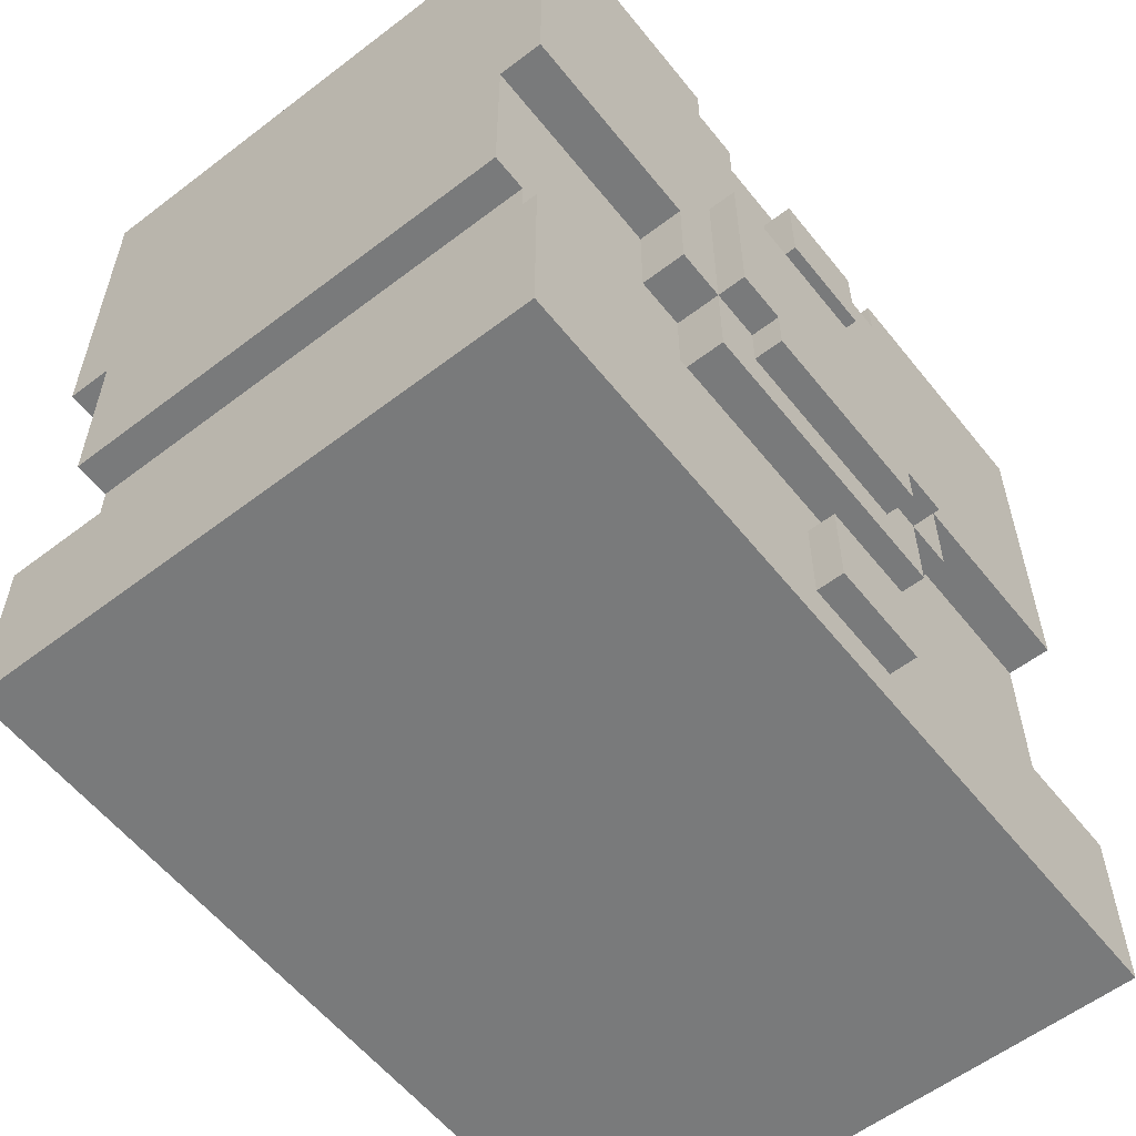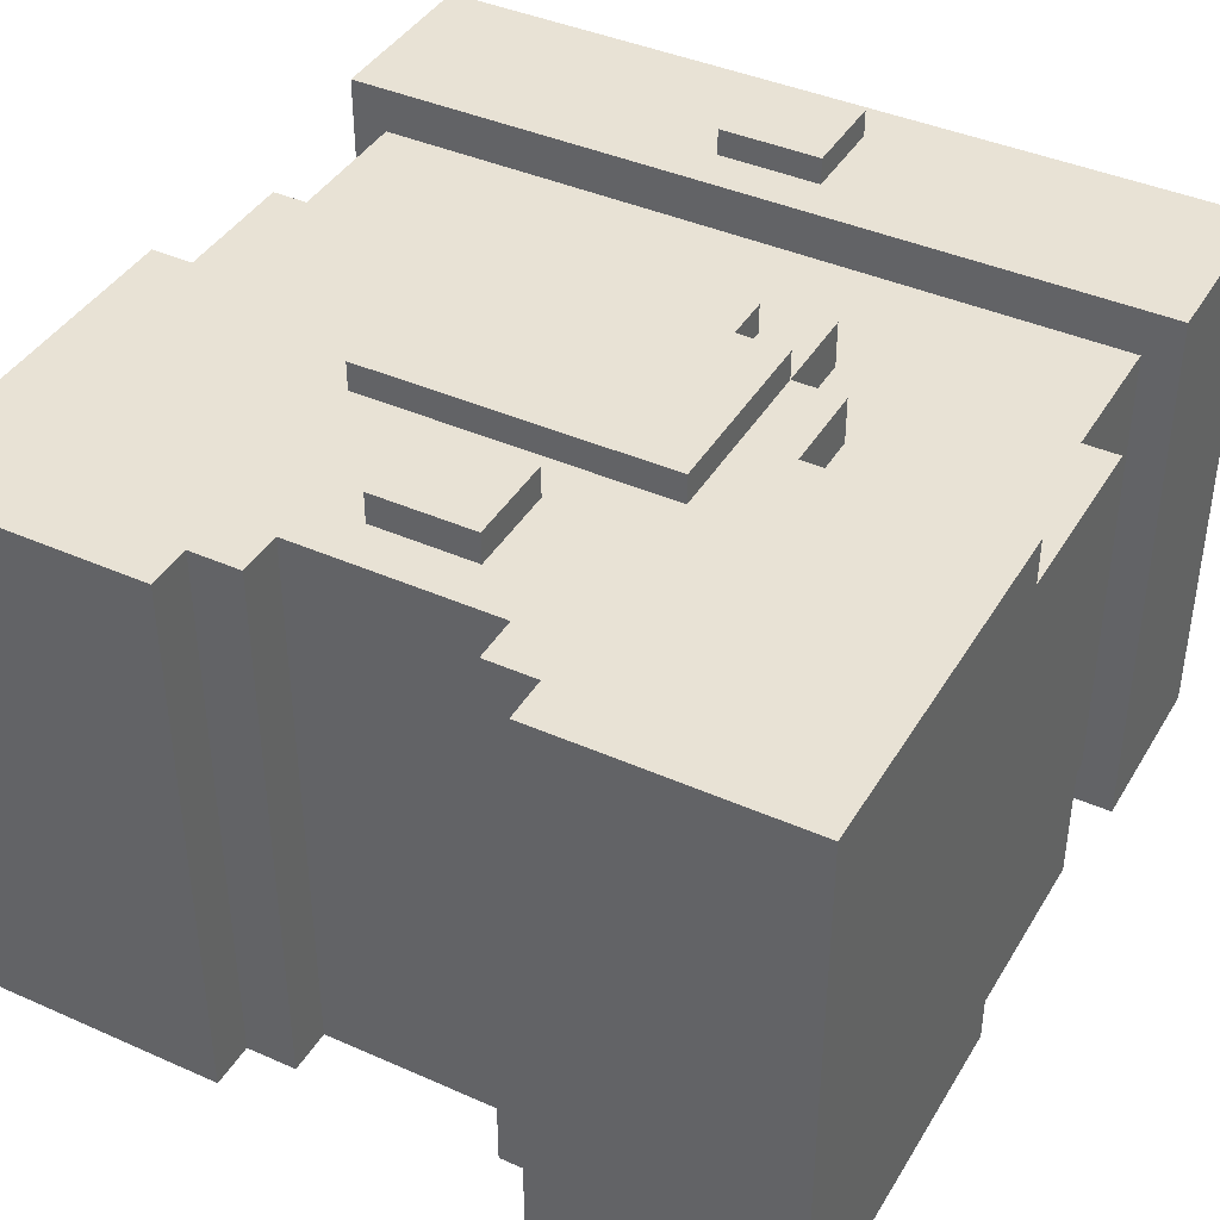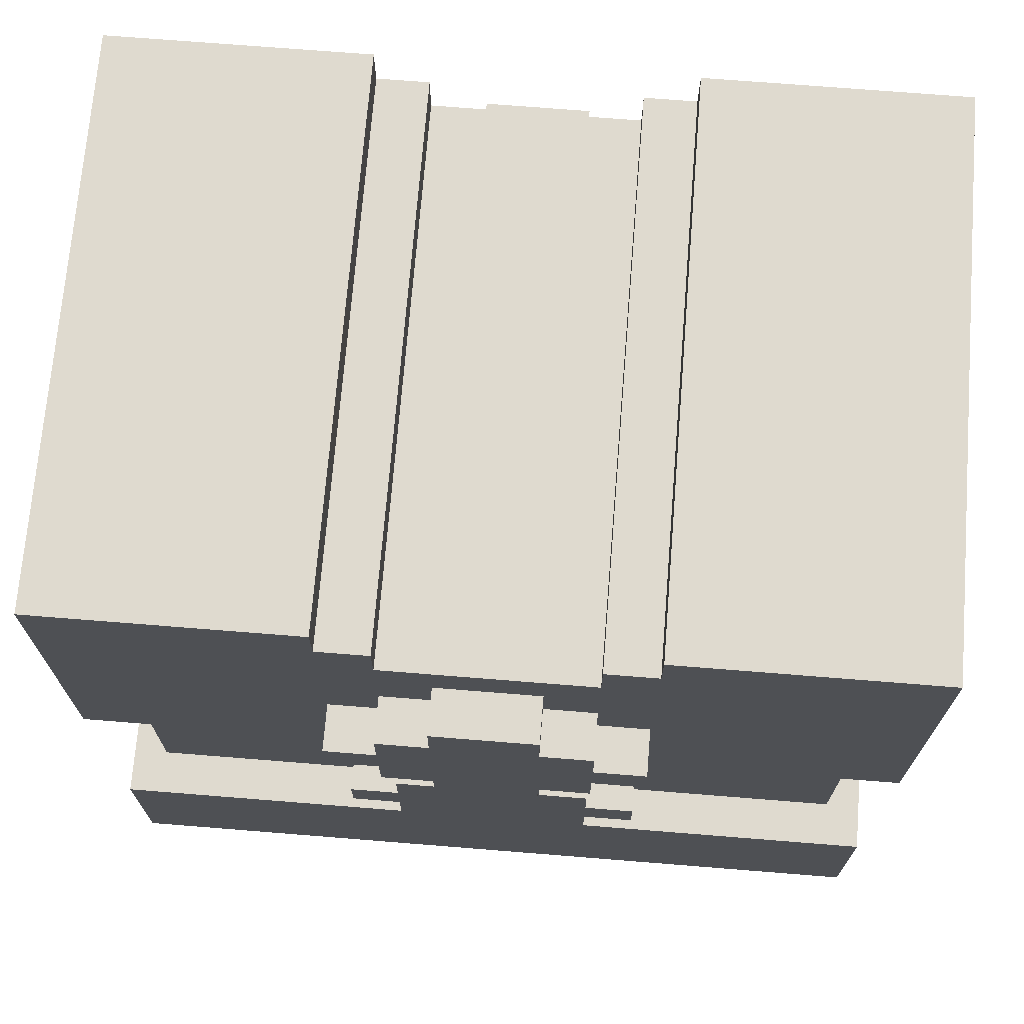
<metadata>
{"format":"obj","ext":"obj","renderer":"f3d","projection":"perspective","resolution":1024,"background":"white","views":[{"elev":-58.0,"azim":-51.7,"up":"+Y"},{"elev":40.9,"azim":-151.6,"up":"+Z"},{"elev":70.9,"azim":-175.4,"up":"+Y"}]}
</metadata>
<code>
g Armor_Rubin_2_Mesh
v -0.2974 1.112 -0.1729
v -0.2974 1.244 -0.1729
v -0.2974 1.244 0.173
v -0.2974 1.112 0.173
v -0.2974 1.508 0.206
v -0.2974 1.244 0.206
v -0.2974 1.508 -0.2059
v -0.2974 1.244 -0.2059
v -0.2715 1.013 -0.1729
v -0.2715 1.112 -0.1729
v -0.2715 1.112 0.173
v -0.2715 1.013 0.173
v -0.1125 1.112 0.173
v -0.1125 1.178 0.173
v -0.1125 1.178 0.206
v -0.1125 1.112 0.206
v 0.0725 1.442 -0.2059
v 0.0725 1.475 -0.2059
v 0.0725 1.475 0.206
v 0.0725 1.442 0.206
v 0.1095 1.475 -0.2059
v 0.1095 1.508 -0.2059
v 0.1095 1.508 0.206
v 0.1095 1.475 0.206
v -0.1125 1.508 0.206
v -0.1125 1.508 -0.2059
v -0.1125 1.475 -0.2059
v -0.1125 1.475 0.206
v -0.07546 1.475 0.206
v -0.07546 1.475 -0.2059
v -0.07546 1.442 -0.2059
v -0.07546 1.442 0.206
v 0.1095 1.178 0.206
v 0.1095 1.178 0.173
v 0.1095 1.112 0.173
v 0.1095 1.112 0.206
v 0.1465 1.244 0.206
v 0.1465 1.244 0.173
v 0.1465 1.178 0.173
v 0.1465 1.178 0.206
v 0.2685 1.112 0.173
v 0.2685 1.112 -0.1729
v 0.2685 1.013 -0.1729
v 0.2685 1.013 0.173
v 0.2945 1.244 0.173
v 0.2945 1.244 -0.1729
v 0.2945 1.112 -0.1729
v 0.2945 1.112 0.173
v 0.2945 1.508 0.206
v 0.2945 1.244 0.206
v 0.2945 1.508 -0.2059
v 0.2945 1.244 -0.2059
v -0.1494 1.244 0.206
v -0.2974 1.244 0.206
v -0.2974 1.508 0.206
v -0.1125 1.475 0.206
v -0.1125 1.508 0.206
v -0.07546 1.442 0.206
v -0.07546 1.475 0.206
v 0.1465 1.244 0.206
v 0.0725 1.442 0.206
v 0.1095 1.475 0.206
v 0.0725 1.475 0.206
v 0.2945 1.508 0.206
v 0.1095 1.508 0.206
v 0.2945 1.244 0.206
v -0.1125 1.178 0.206
v -0.1494 1.178 0.206
v 0.1095 1.178 0.206
v -0.1125 1.112 0.206
v 0.1095 1.112 0.206
v 0.1465 1.178 0.206
v -0.2715 1.112 0.173
v -0.2974 1.112 0.173
v -0.2974 1.244 0.173
v -0.1494 1.178 0.173
v -0.1125 1.112 0.173
v -0.1494 1.244 0.173
v -0.1125 1.178 0.173
v -0.2715 1.013 0.173
v 0.1095 1.112 0.173
v 0.2685 1.013 0.173
v 0.2685 1.112 0.173
v 0.1465 1.178 0.173
v 0.1095 1.178 0.173
v 0.2945 1.244 0.173
v 0.1465 1.244 0.173
v 0.2945 1.112 0.173
v -0.2974 1.112 -0.1729
v -0.2715 1.112 -0.1729
v -0.2974 1.244 -0.1729
v 0.2945 1.244 -0.1729
v 0.2685 1.112 -0.1729
v -0.2715 1.013 -0.1729
v 0.2685 1.013 -0.1729
v 0.2945 1.112 -0.1729
v -0.1125 1.475 -0.2059
v -0.1125 1.508 -0.2059
v -0.2974 1.508 -0.2059
v -0.2974 1.244 -0.2059
v -0.07546 1.442 -0.2059
v -0.07546 1.475 -0.2059
v 0.2945 1.244 -0.2059
v 0.0725 1.442 -0.2059
v 0.1095 1.475 -0.2059
v 0.2945 1.508 -0.2059
v 0.0725 1.475 -0.2059
v 0.1095 1.508 -0.2059
v 0.1095 1.112 0.206
v 0.1095 1.112 0.173
v -0.1125 1.112 0.173
v -0.1125 1.112 0.206
v -0.2715 1.112 0.173
v -0.2715 1.112 -0.1729
v -0.2974 1.112 -0.1729
v -0.2974 1.112 0.173
v 0.2945 1.112 0.173
v 0.2945 1.112 -0.1729
v 0.2685 1.112 -0.1729
v 0.2685 1.112 0.173
v -0.1125 1.178 0.206
v -0.1125 1.178 0.173
v -0.1494 1.178 0.173
v -0.1494 1.178 0.206
v 0.1465 1.178 0.206
v 0.1465 1.178 0.173
v 0.1095 1.178 0.173
v 0.1095 1.178 0.206
v -0.1494 1.244 0.206
v -0.1494 1.244 0.173
v -0.2974 1.244 0.173
v -0.2974 1.244 0.206
v 0.2945 1.244 0.206
v 0.2945 1.244 0.173
v 0.1465 1.244 0.173
v 0.1465 1.244 0.206
v 0.2945 1.244 -0.1729
v 0.2945 1.244 -0.2059
v -0.2974 1.244 -0.2059
v -0.2974 1.244 -0.1729
v -0.07546 1.442 -0.2059
v 0.0725 1.442 -0.2059
v 0.0725 1.442 0.206
v -0.07546 1.442 0.206
v -0.1125 1.475 -0.2059
v -0.07546 1.475 -0.2059
v -0.07546 1.475 0.206
v -0.1125 1.475 0.206
v 0.0725 1.475 -0.2059
v 0.1095 1.475 -0.2059
v 0.1095 1.475 0.206
v 0.0725 1.475 0.206
v -0.2974 1.508 -0.2059
v -0.1125 1.508 -0.2059
v -0.1125 1.508 0.206
v -0.2974 1.508 0.206
v 0.1095 1.508 -0.2059
v 0.2945 1.508 -0.2059
v 0.2945 1.508 0.206
v 0.1095 1.508 0.206
v -0.1494 1.244 0.206
v -0.1494 1.178 0.206
v -0.1494 1.178 0.173
v -0.1494 1.244 0.173
v -0.03847 1.409 0.2284
v -0.03847 1.343 0.2284
v -0.03847 1.343 0.1954
v -0.03847 1.409 0.1954
v 0.03551 1.343 0.1954
v 0.03551 1.343 0.2284
v 0.03551 1.409 0.2284
v 0.03551 1.409 0.1954
v 0.03551 1.343 0.2284
v -0.03847 1.343 0.2284
v -0.03847 1.409 0.2284
v 0.03551 1.409 0.2284
v -0.03847 1.343 0.1954
v -0.03847 1.343 0.2284
v 0.03551 1.343 0.2284
v 0.03551 1.343 0.1954
v 0.03551 1.409 0.2284
v -0.03847 1.409 0.2284
v -0.03847 1.409 0.1954
v 0.03551 1.409 0.1954
v -0.1125 1.31 0.2271
v -0.1125 1.178 0.2272
v -0.1125 1.178 0.1942
v -0.1125 1.31 0.1942
v -0.07546 1.178 0.2272
v -0.07546 1.145 0.2272
v -0.07546 1.145 0.1942
v -0.07546 1.178 0.1942
v 0.0725 1.145 0.1942
v 0.0725 1.145 0.2272
v 0.0725 1.178 0.2272
v 0.0725 1.178 0.1942
v 0.1095 1.178 0.1942
v 0.1095 1.178 0.2272
v 0.1095 1.31 0.2271
v 0.1095 1.31 0.1942
v -0.07546 1.178 0.2272
v -0.1125 1.178 0.2272
v -0.1125 1.31 0.2271
v 0.1095 1.31 0.2271
v 0.0725 1.178 0.2272
v 0.0725 1.145 0.2272
v -0.07546 1.145 0.2272
v 0.1095 1.178 0.2272
v -0.07546 1.145 0.1942
v -0.07546 1.145 0.2272
v 0.0725 1.145 0.2272
v 0.0725 1.145 0.1942
v -0.1125 1.178 0.1942
v -0.1125 1.178 0.2272
v -0.07546 1.178 0.2272
v -0.07546 1.178 0.1942
v 0.0725 1.178 0.1942
v 0.0725 1.178 0.2272
v 0.1095 1.178 0.2272
v 0.1095 1.178 0.1942
v 0.1095 1.31 0.2271
v -0.1125 1.31 0.2271
v -0.1125 1.31 0.1942
v 0.1095 1.31 0.1942
v -0.03847 0.98 0.2254
v -0.03847 0.9141 0.2254
v -0.03847 0.9141 0.1924
v -0.03847 0.98 0.1924
v 0.03551 0.9141 0.1924
v 0.03551 0.9141 0.2254
v 0.03551 0.98 0.2254
v 0.03551 0.98 0.1924
v 0.03551 0.9141 0.2254
v -0.03847 0.9141 0.2254
v -0.03847 0.98 0.2254
v 0.03551 0.98 0.2254
v -0.03847 0.9141 0.1924
v -0.03847 0.9141 0.2254
v 0.03551 0.9141 0.2254
v 0.03551 0.9141 0.1924
v 0.03551 0.98 0.2254
v -0.03847 0.98 0.2254
v -0.03847 0.98 0.1924
v 0.03551 0.98 0.1924
v -0.2974 1.013 0.206
v -0.2974 0.8811 0.206
v -0.2974 0.8811 -0.2059
v -0.2974 1.013 -0.2059
v 0.2945 0.8811 -0.2059
v 0.2945 0.8811 0.206
v 0.2945 1.013 0.206
v 0.2945 1.013 -0.2059
v 0.2945 1.013 0.206
v 0.2945 0.8811 0.206
v -0.2974 0.8811 0.206
v -0.2974 1.013 0.206
v -0.2974 1.013 -0.2059
v -0.2974 0.8811 -0.2059
v 0.2945 0.8811 -0.2059
v 0.2945 1.013 -0.2059
v -0.2974 0.8811 -0.2059
v -0.2974 0.8811 0.206
v 0.2945 0.8811 0.206
v 0.2945 0.8811 -0.2059
v -0.2974 1.013 -0.2059
v 0.2945 1.013 -0.2059
v 0.2945 1.013 0.206
v -0.2974 1.013 0.206
v -0.1125 1.079 -0.1729
v -0.1125 1.046 -0.1729
v -0.1125 1.046 -0.2059
v -0.1125 1.079 -0.2059
v -0.1125 1.211 -0.1729
v -0.1125 1.178 -0.1729
v -0.1125 1.178 -0.2059
v -0.1125 1.211 -0.2059
v -0.07546 1.046 -0.1729
v -0.07546 1.013 -0.1729
v -0.07546 1.013 -0.2059
v -0.07546 1.046 -0.2059
v -0.07546 1.112 -0.1729
v -0.07546 1.079 -0.1729
v -0.07546 1.079 -0.2059
v -0.07546 1.112 -0.2059
v -0.07546 1.178 -0.1729
v -0.07546 1.145 -0.1729
v -0.07546 1.145 -0.2059
v -0.07546 1.178 -0.2059
v -0.07546 1.244 -0.1729
v -0.07546 1.211 -0.1729
v -0.07546 1.211 -0.2059
v -0.07546 1.244 -0.2059
v -0.03847 1.145 -0.1729
v -0.03847 1.112 -0.1729
v -0.03847 1.112 -0.2059
v -0.03847 1.145 -0.2059
v 0.03551 1.112 -0.2059
v 0.03551 1.112 -0.1729
v 0.03551 1.145 -0.1729
v 0.03551 1.145 -0.2059
v 0.0725 1.013 -0.2059
v 0.0725 1.013 -0.1729
v 0.0725 1.046 -0.1729
v 0.0725 1.046 -0.2059
v 0.0725 1.079 -0.2059
v 0.0725 1.079 -0.1729
v 0.0725 1.112 -0.1729
v 0.0725 1.112 -0.2059
v 0.0725 1.145 -0.2059
v 0.0725 1.145 -0.1729
v 0.0725 1.178 -0.1729
v 0.0725 1.178 -0.2059
v 0.0725 1.211 -0.2059
v 0.0725 1.211 -0.1729
v 0.0725 1.244 -0.1729
v 0.0725 1.244 -0.2059
v 0.1095 1.046 -0.2059
v 0.1095 1.046 -0.1729
v 0.1095 1.079 -0.1729
v 0.1095 1.079 -0.2059
v 0.1095 1.178 -0.2059
v 0.1095 1.178 -0.1729
v 0.1095 1.211 -0.1729
v 0.1095 1.211 -0.2059
v -0.1125 1.079 -0.2059
v -0.1125 1.046 -0.2059
v -0.07546 1.046 -0.2059
v -0.07546 1.079 -0.2059
v 0.0725 1.046 -0.2059
v 0.0725 1.013 -0.2059
v -0.07546 1.013 -0.2059
v 0.0725 1.079 -0.2059
v 0.1095 1.046 -0.2059
v 0.1095 1.079 -0.2059
v -0.03847 1.112 -0.2059
v -0.07546 1.112 -0.2059
v 0.03551 1.112 -0.2059
v -0.03847 1.145 -0.2059
v 0.03551 1.145 -0.2059
v 0.0725 1.112 -0.2059
v -0.07546 1.178 -0.2059
v -0.07546 1.145 -0.2059
v 0.0725 1.178 -0.2059
v 0.0725 1.145 -0.2059
v -0.07546 1.211 -0.2059
v -0.1125 1.211 -0.2059
v -0.1125 1.178 -0.2059
v 0.0725 1.211 -0.2059
v 0.0725 1.244 -0.2059
v -0.07546 1.244 -0.2059
v 0.1095 1.178 -0.2059
v 0.1095 1.211 -0.2059
v -0.1125 1.046 -0.2059
v -0.1125 1.046 -0.1729
v -0.07546 1.046 -0.1729
v -0.07546 1.046 -0.2059
v 0.0725 1.046 -0.2059
v 0.0725 1.046 -0.1729
v 0.1095 1.046 -0.1729
v 0.1095 1.046 -0.2059
v -0.07546 1.145 -0.2059
v -0.07546 1.145 -0.1729
v -0.03847 1.145 -0.1729
v -0.03847 1.145 -0.2059
v 0.03551 1.145 -0.2059
v 0.03551 1.145 -0.1729
v 0.0725 1.145 -0.1729
v 0.0725 1.145 -0.2059
v -0.1125 1.178 -0.2059
v -0.1125 1.178 -0.1729
v -0.07546 1.178 -0.1729
v -0.07546 1.178 -0.2059
v 0.0725 1.178 -0.2059
v 0.0725 1.178 -0.1729
v 0.1095 1.178 -0.1729
v 0.1095 1.178 -0.2059
v -0.07546 1.079 -0.1729
v -0.1125 1.079 -0.1729
v -0.1125 1.079 -0.2059
v -0.07546 1.079 -0.2059
v 0.1095 1.079 -0.1729
v 0.0725 1.079 -0.1729
v 0.0725 1.079 -0.2059
v 0.1095 1.079 -0.2059
v -0.03847 1.112 -0.1729
v -0.07546 1.112 -0.1729
v -0.07546 1.112 -0.2059
v -0.03847 1.112 -0.2059
v 0.0725 1.112 -0.1729
v 0.03551 1.112 -0.1729
v 0.03551 1.112 -0.2059
v 0.0725 1.112 -0.2059
v -0.07546 1.211 -0.1729
v -0.1125 1.211 -0.1729
v -0.1125 1.211 -0.2059
v -0.07546 1.211 -0.2059
v 0.1095 1.211 -0.1729
v 0.0725 1.211 -0.1729
v 0.0725 1.211 -0.2059
v 0.1095 1.211 -0.2059
v -0.1125 1.343 -0.2059
v -0.1125 1.31 -0.2059
v -0.1125 1.31 -0.2389
v -0.1125 1.343 -0.2389
v -0.07546 1.31 -0.2059
v -0.07546 1.277 -0.2059
v -0.07546 1.277 -0.2389
v -0.07546 1.31 -0.2389
v -0.07546 1.376 -0.2059
v -0.07546 1.343 -0.2059
v -0.07546 1.343 -0.2389
v -0.07546 1.376 -0.2389
v -0.03847 1.277 -0.2059
v -0.03847 1.244 -0.2059
v -0.03847 1.244 -0.2389
v -0.03847 1.277 -0.2389
v -0.03847 1.409 -0.2059
v -0.03847 1.376 -0.2059
v -0.03847 1.376 -0.2389
v -0.03847 1.409 -0.2389
v 0.03551 1.244 -0.2389
v 0.03551 1.244 -0.2059
v 0.03551 1.277 -0.2059
v 0.03551 1.277 -0.2389
v 0.03551 1.376 -0.2389
v 0.03551 1.376 -0.2059
v 0.03551 1.409 -0.2059
v 0.03551 1.409 -0.2389
v 0.0725 1.277 -0.2389
v 0.0725 1.277 -0.2059
v 0.0725 1.31 -0.2059
v 0.0725 1.31 -0.2389
v 0.0725 1.343 -0.2389
v 0.0725 1.343 -0.2059
v 0.0725 1.376 -0.2059
v 0.0725 1.376 -0.2389
v 0.1095 1.31 -0.2389
v 0.1095 1.31 -0.2059
v 0.1095 1.343 -0.2059
v 0.1095 1.343 -0.2389
v -0.1125 1.343 -0.2389
v -0.1125 1.31 -0.2389
v -0.07546 1.31 -0.2389
v -0.07546 1.343 -0.2389
v -0.03847 1.376 -0.2389
v -0.03847 1.277 -0.2389
v -0.07546 1.277 -0.2389
v 0.03551 1.376 -0.2389
v 0.03551 1.277 -0.2389
v 0.03551 1.244 -0.2389
v -0.03847 1.244 -0.2389
v -0.03847 1.409 -0.2389
v 0.03551 1.409 -0.2389
v 0.0725 1.31 -0.2389
v 0.0725 1.277 -0.2389
v 0.0725 1.343 -0.2389
v 0.0725 1.376 -0.2389
v 0.1095 1.31 -0.2389
v 0.1095 1.343 -0.2389
v -0.07546 1.376 -0.2389
v -0.03847 1.244 -0.2389
v -0.03847 1.244 -0.2059
v 0.03551 1.244 -0.2059
v 0.03551 1.244 -0.2389
v -0.07546 1.277 -0.2389
v -0.07546 1.277 -0.2059
v -0.03847 1.277 -0.2059
v -0.03847 1.277 -0.2389
v 0.03551 1.277 -0.2389
v 0.03551 1.277 -0.2059
v 0.0725 1.277 -0.2059
v 0.0725 1.277 -0.2389
v -0.1125 1.31 -0.2389
v -0.1125 1.31 -0.2059
v -0.07546 1.31 -0.2059
v -0.07546 1.31 -0.2389
v 0.0725 1.31 -0.2389
v 0.0725 1.31 -0.2059
v 0.1095 1.31 -0.2059
v 0.1095 1.31 -0.2389
v -0.07546 1.343 -0.2059
v -0.1125 1.343 -0.2059
v -0.1125 1.343 -0.2389
v -0.07546 1.343 -0.2389
v 0.1095 1.343 -0.2059
v 0.0725 1.343 -0.2059
v 0.0725 1.343 -0.2389
v 0.1095 1.343 -0.2389
v -0.03847 1.376 -0.2059
v -0.07546 1.376 -0.2059
v -0.07546 1.376 -0.2389
v -0.03847 1.376 -0.2389
v 0.0725 1.376 -0.2059
v 0.03551 1.376 -0.2059
v 0.03551 1.376 -0.2389
v 0.0725 1.376 -0.2389
v 0.03551 1.409 -0.2059
v -0.03847 1.409 -0.2059
v -0.03847 1.409 -0.2389
v 0.03551 1.409 -0.2389
g Armor_Rubin_2_Mesh_0
f 3 2 1
f 4 3 1
f 2 3 5
f 3 6 5
f 7 2 5
f 8 2 7
f 11 10 9
f 12 11 9
f 15 14 13
f 16 15 13
f 19 18 17
f 20 19 17
f 23 22 21
f 24 23 21
f 27 26 25
f 28 27 25
f 31 30 29
f 32 31 29
f 35 34 33
f 36 35 33
f 39 38 37
f 40 39 37
f 43 42 41
f 44 43 41
f 47 46 45
f 48 47 45
f 49 45 46
f 45 49 50
f 51 49 46
f 52 51 46
f 55 54 53
f 55 53 56
f 55 56 57
f 56 53 58
f 56 58 59
f 58 53 60
f 61 58 60
f 62 61 60
f 63 61 62
f 62 60 64
f 65 62 64
f 66 64 60
f 53 67 60
f 53 68 67
f 67 69 60
f 67 70 69
f 69 70 71
f 60 69 72
f 75 74 73
f 75 73 76
f 73 77 76
f 75 76 78
f 76 77 79
f 80 77 73
f 77 80 81
f 81 80 82
f 83 81 82
f 84 81 83
f 85 81 84
f 86 84 83
f 87 84 86
f 88 86 83
f 91 90 89
f 90 91 92
f 93 90 92
f 94 90 93
f 95 94 93
f 96 93 92
f 99 98 97
f 97 100 99
f 101 100 97
f 97 102 101
f 100 101 103
f 101 104 103
f 105 103 104
f 106 103 105
f 107 105 104
f 108 106 105
f 111 110 109
f 112 111 109
f 115 114 113
f 116 115 113
f 119 118 117
f 120 119 117
f 123 122 121
f 124 123 121
f 127 126 125
f 128 127 125
f 131 130 129
f 132 131 129
f 135 134 133
f 136 135 133
f 139 138 137
f 140 139 137
f 143 142 141
f 144 143 141
f 147 146 145
f 148 147 145
f 151 150 149
f 152 151 149
f 155 154 153
f 156 155 153
f 159 158 157
f 160 159 157
f 163 162 161
f 164 163 161
f 167 166 165
f 168 167 165
f 171 170 169
f 172 171 169
f 175 174 173
f 176 175 173
f 179 178 177
f 180 179 177
f 183 182 181
f 184 183 181
f 187 186 185
f 188 187 185
f 191 190 189
f 192 191 189
f 195 194 193
f 196 195 193
f 199 198 197
f 200 199 197
f 203 202 201
f 203 201 204
f 201 205 204
f 201 206 205
f 201 207 206
f 208 204 205
f 211 210 209
f 212 211 209
f 215 214 213
f 216 215 213
f 219 218 217
f 220 219 217
f 223 222 221
f 224 223 221
f 227 226 225
f 228 227 225
f 231 230 229
f 232 231 229
f 235 234 233
f 236 235 233
f 239 238 237
f 240 239 237
f 243 242 241
f 244 243 241
f 247 246 245
f 248 247 245
f 251 250 249
f 252 251 249
f 255 254 253
f 256 255 253
f 259 258 257
f 260 259 257
f 263 262 261
f 264 263 261
f 267 266 265
f 268 267 265
f 271 270 269
f 272 271 269
f 275 274 273
f 276 275 273
f 279 278 277
f 280 279 277
f 283 282 281
f 284 283 281
f 287 286 285
f 288 287 285
f 291 290 289
f 292 291 289
f 295 294 293
f 296 295 293
f 299 298 297
f 300 299 297
f 303 302 301
f 304 303 301
f 307 306 305
f 308 307 305
f 311 310 309
f 312 311 309
f 315 314 313
f 316 315 313
f 319 318 317
f 320 319 317
f 323 322 321
f 324 323 321
f 327 326 325
f 328 327 325
f 329 327 328
f 329 330 327
f 330 331 327
f 332 329 328
f 333 329 332
f 334 333 332
f 332 328 335
f 336 335 328
f 337 332 335
f 338 337 335
f 339 337 338
f 337 340 332
f 338 341 339
f 341 338 342
f 341 343 339
f 344 339 343
f 341 345 343
f 345 341 346
f 341 347 346
f 345 348 343
f 348 345 349
f 345 350 349
f 351 343 348
f 352 351 348
f 355 354 353
f 356 355 353
f 359 358 357
f 360 359 357
f 363 362 361
f 364 363 361
f 367 366 365
f 368 367 365
f 371 370 369
f 372 371 369
f 375 374 373
f 376 375 373
f 379 378 377
f 380 379 377
f 383 382 381
f 384 383 381
f 387 386 385
f 388 387 385
f 391 390 389
f 392 391 389
f 395 394 393
f 396 395 393
f 399 398 397
f 400 399 397
f 403 402 401
f 404 403 401
f 407 406 405
f 408 407 405
f 411 410 409
f 412 411 409
f 415 414 413
f 416 415 413
f 419 418 417
f 420 419 417
f 423 422 421
f 424 423 421
f 427 426 425
f 428 427 425
f 431 430 429
f 432 431 429
f 435 434 433
f 436 435 433
f 439 438 437
f 440 439 437
f 443 442 441
f 444 443 441
f 443 444 445
f 446 443 445
f 443 446 447
f 446 445 448
f 449 446 448
f 449 450 446
f 450 451 446
f 448 445 452
f 453 448 452
f 454 449 448
f 454 455 449
f 456 454 448
f 448 457 456
f 458 454 456
f 459 458 456
f 460 445 444
f 463 462 461
f 464 463 461
f 467 466 465
f 468 467 465
f 471 470 469
f 472 471 469
f 475 474 473
f 476 475 473
f 479 478 477
f 480 479 477
f 483 482 481
f 484 483 481
f 487 486 485
f 488 487 485
f 491 490 489
f 492 491 489
f 495 494 493
f 496 495 493
f 499 498 497
f 500 499 497

</code>
